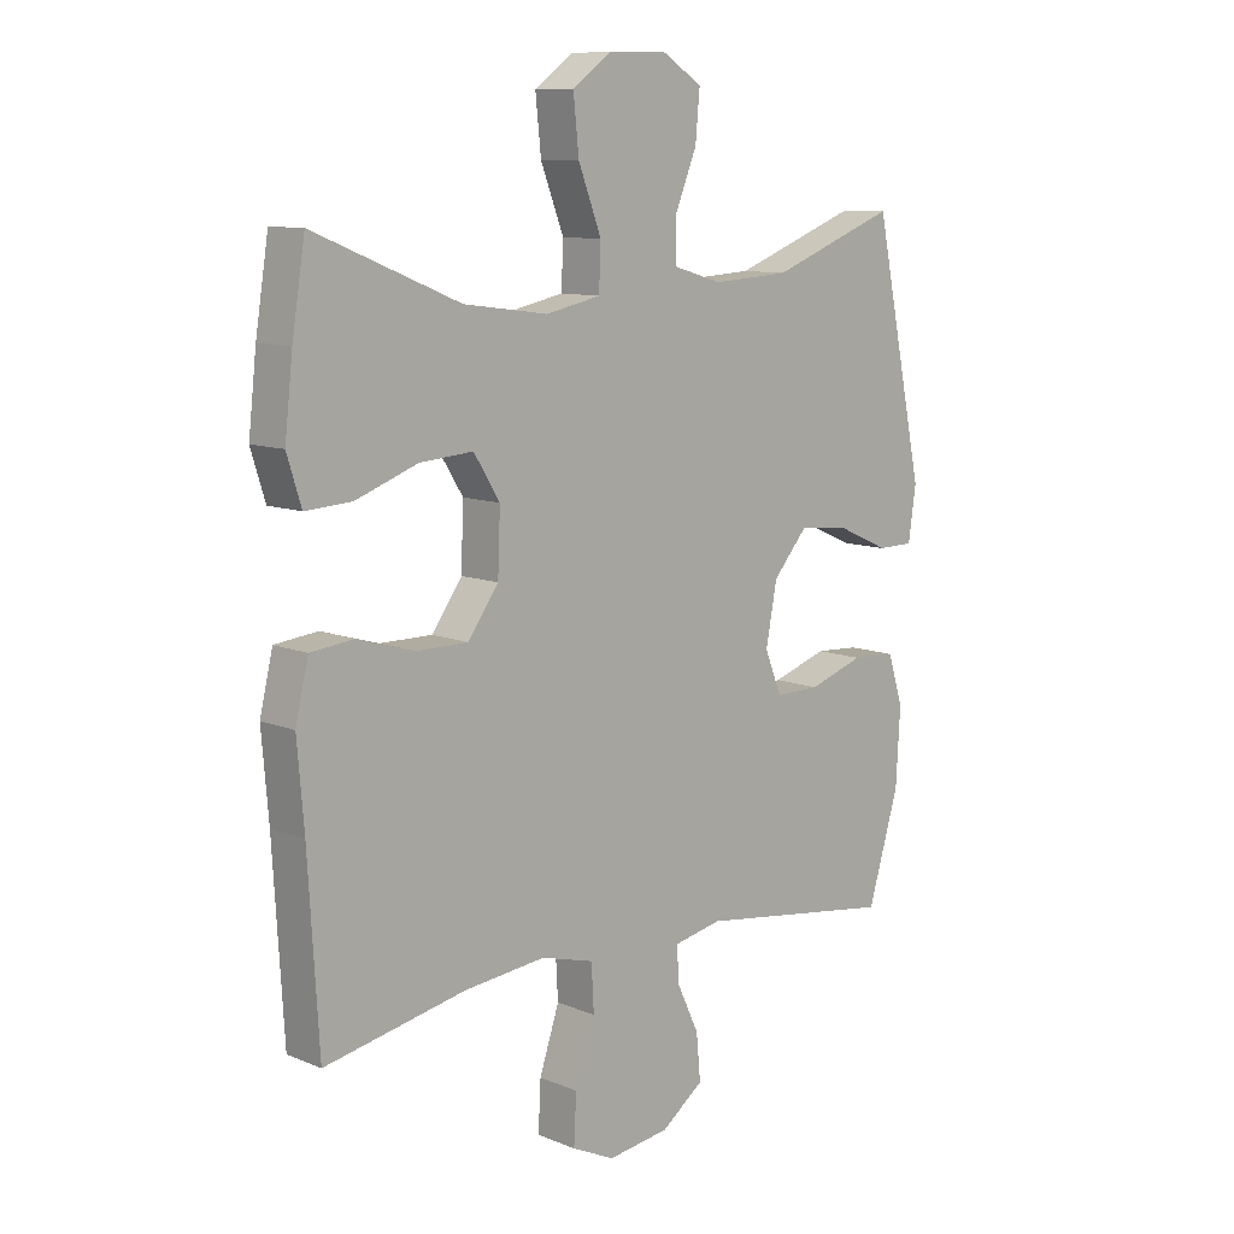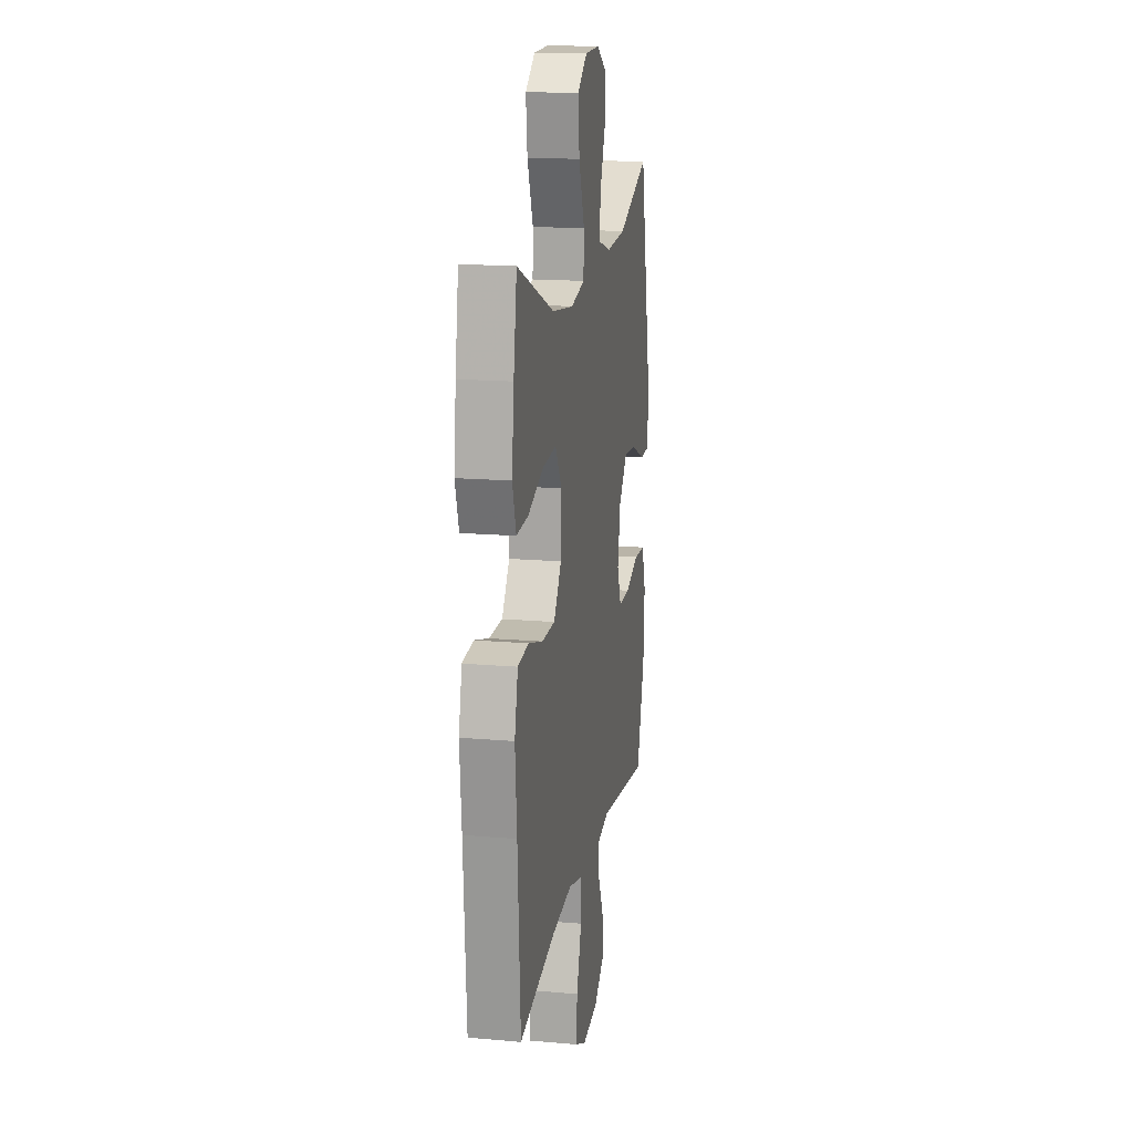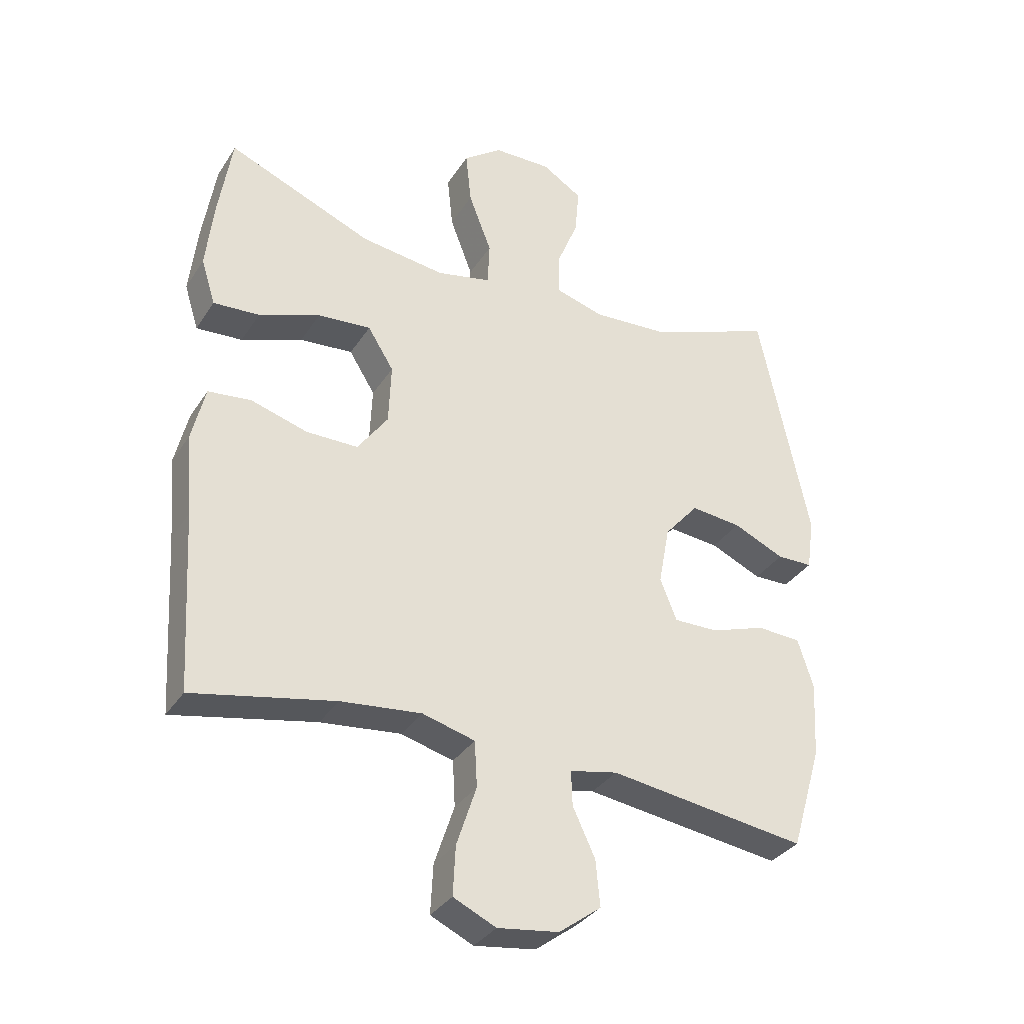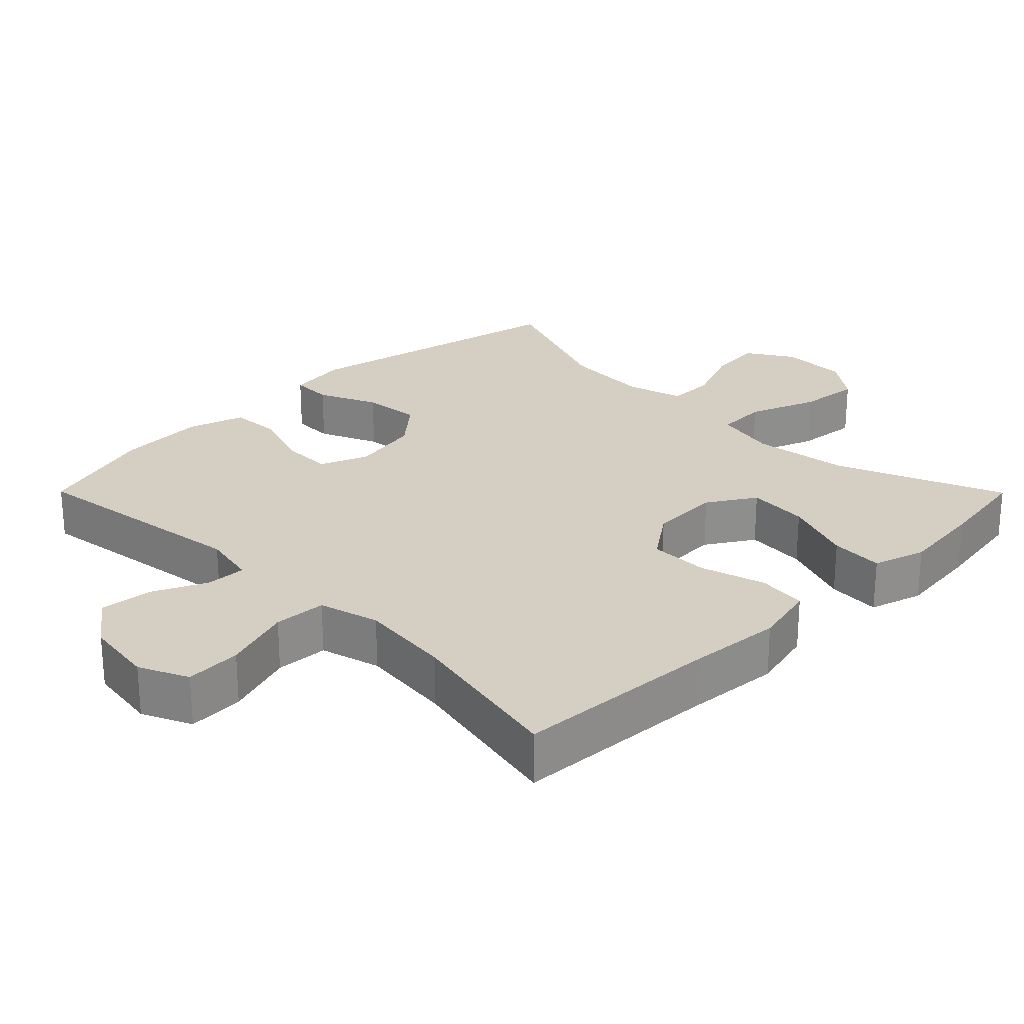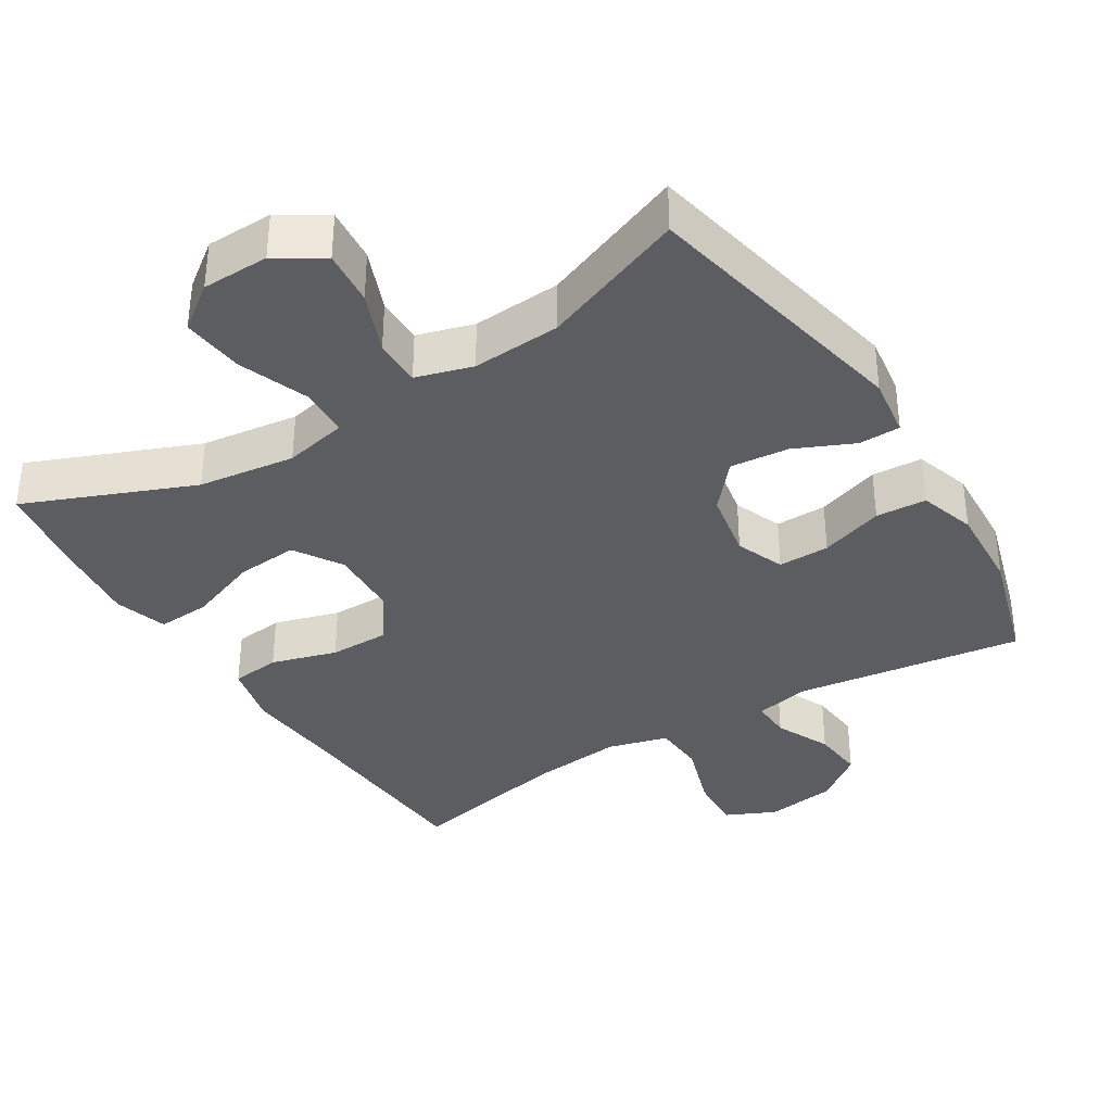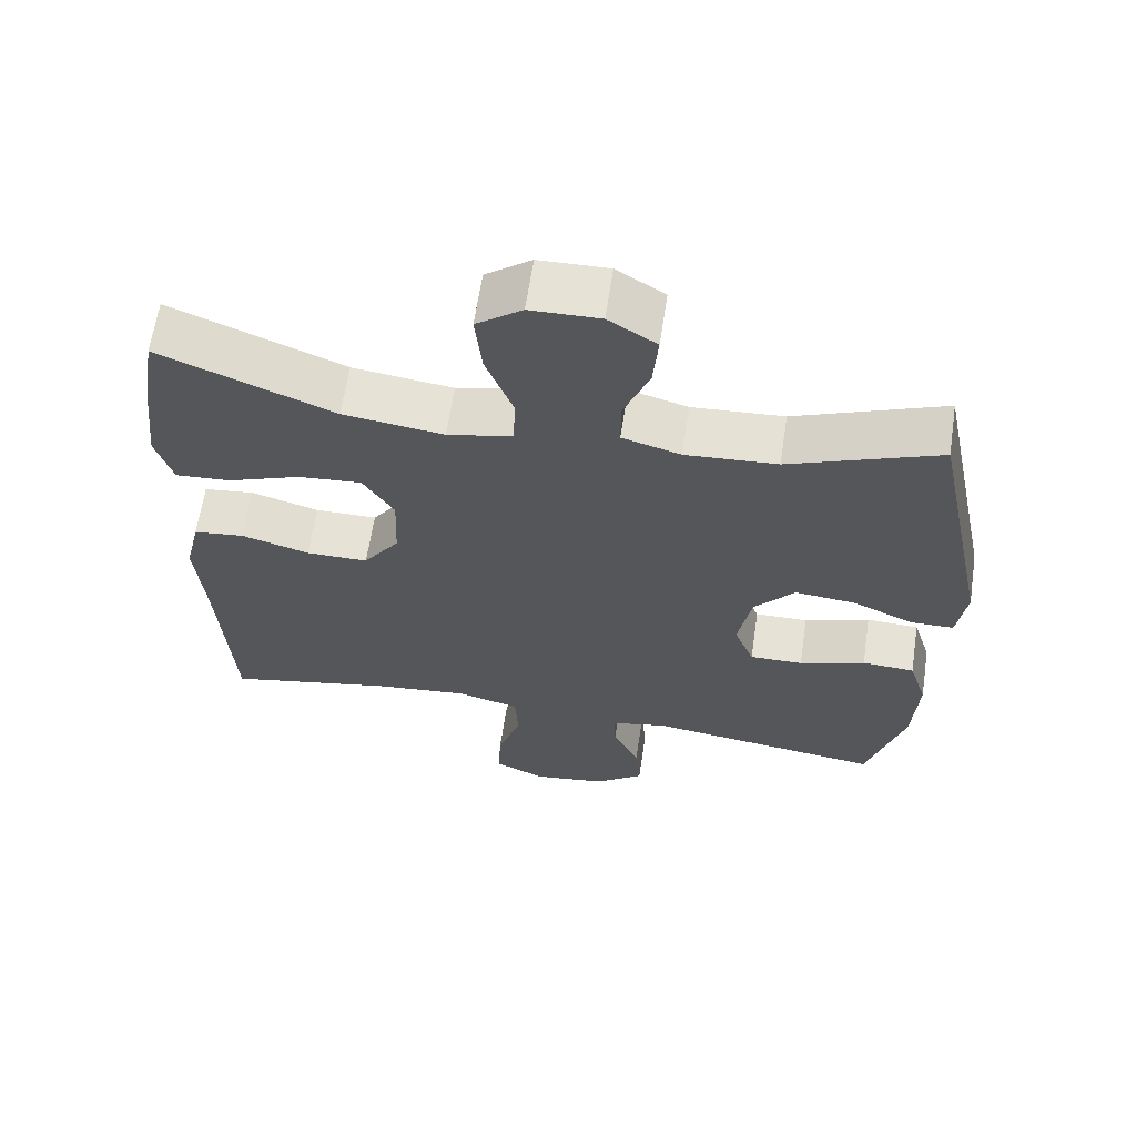
<metadata>
{"format":"obj","ext":"obj","renderer":"f3d","projection":"perspective","resolution":1024,"background":"white","views":[{"elev":10.1,"azim":-43.6,"up":"+Z"},{"elev":16.3,"azim":-79.8,"up":"+Z"},{"elev":-33.9,"azim":-28.1,"up":"+Z"},{"elev":25.4,"azim":-134.8,"up":"+Y"},{"elev":-36.2,"azim":31.8,"up":"+Y"},{"elev":63.4,"azim":8.5,"up":"+Z"}]}
</metadata>
<code>
v -0.5 0.07 -0.5
v -0.517 0.07 -0.213
v -0.528 0.07 -0.08
v -0.507 0.07 0.009
v -0.438 0.07 0.017
v -0.346 0.07 -0.01
v -0.262 0.07 -0.01
v -0.213 0.07 0.059
v -0.209 0.07 0.158
v -0.251 0.07 0.225
v -0.337 0.07 0.218
v -0.436 0.07 0.181
v -0.511 0.07 0.176
v -0.534 0.07 0.25
v -0.521 0.07 0.367
v -0.5 0.07 0.5
v -0.265 0.07 0.404
v -0.129 0.07 0.386
v -0.041 0.07 0.405
v -0.038 0.07 0.476
v -0.075 0.07 0.573
v -0.084 0.07 0.66
v -0.022 0.07 0.706
v 0.072 0.07 0.708
v 0.137 0.07 0.667
v 0.13 0.07 0.59
v 0.095 0.07 0.503
v 0.095 0.07 0.437
v 0.174 0.07 0.414
v 0.298 0.07 0.422
v 0.5 0.07 0.5
v 0.581 0.07 0.112
v 0.569 0.07 0.027
v 0.511 0.07 0.026
v 0.428 0.07 0.063
v 0.346 0.07 0.071
v 0.291 0.07 0.007
v 0.273 0.07 -0.089
v 0.3 0.07 -0.157
v 0.372 0.07 -0.156
v 0.461 0.07 -0.126
v 0.532 0.07 -0.13
v 0.557 0.07 -0.209
v 0.55 0.07 -0.332
v 0.5 0.07 -0.5
v 0.18 0.07 -0.456
v 0.103 0.07 -0.472
v 0.105 0.07 -0.528
v 0.141 0.07 -0.605
v 0.148 0.07 -0.679
v 0.08 0.07 -0.73
v -0.019 0.07 -0.744
v -0.088 0.07 -0.712
v -0.084 0.07 -0.633
v -0.052 0.07 -0.536
v -0.056 0.07 -0.462
v -0.141 0.07 -0.439
v -0.271 0.07 -0.453
v -0.5 0 -0.5
v -0.517 0 -0.213
v -0.528 0 -0.08
v -0.507 0 0.009
v -0.438 0 0.017
v -0.346 0 -0.01
v -0.262 0 -0.01
v -0.213 0 0.059
v -0.209 0 0.158
v -0.251 0 0.225
v -0.337 0 0.218
v -0.436 0 0.181
v -0.511 0 0.176
v -0.534 0 0.25
v -0.521 0 0.367
v -0.5 0 0.5
v -0.265 0 0.404
v -0.129 0 0.386
v -0.041 0 0.405
v -0.038 0 0.476
v -0.075 0 0.573
v -0.084 0 0.66
v -0.022 0 0.706
v 0.072 0 0.708
v 0.137 0 0.667
v 0.13 0 0.59
v 0.095 0 0.503
v 0.095 0 0.437
v 0.174 0 0.414
v 0.298 0 0.422
v 0.5 0 0.5
v 0.581 0 0.112
v 0.569 0 0.027
v 0.511 0 0.026
v 0.428 0 0.063
v 0.346 0 0.071
v 0.291 0 0.007
v 0.273 0 -0.089
v 0.3 0 -0.157
v 0.372 0 -0.156
v 0.461 0 -0.126
v 0.532 0 -0.13
v 0.557 0 -0.209
v 0.55 0 -0.332
v 0.5 0 -0.5
v 0.18 0 -0.456
v 0.103 0 -0.472
v 0.105 0 -0.528
v 0.141 0 -0.605
v 0.148 0 -0.679
v 0.08 0 -0.73
v -0.019 0 -0.744
v -0.088 0 -0.712
v -0.084 0 -0.633
v -0.052 0 -0.536
v -0.056 0 -0.462
v -0.141 0 -0.439
v -0.271 0 -0.453
f 52 53 54 55
f 52 55 56
f 51 52 56
f 48 49 50 51
f 47 48 51 56
f 46 47 56 57
f 44 45 46
f 43 44 46 57
f 40 41 42 43
f 39 40 43 57
f 32 33 34 35
f 30 31 32 35
f 29 30 35 36
f 28 29 36 37
f 24 25 26 27
f 24 27 28
f 23 24 28
f 20 21 22 23
f 19 20 23 28
f 14 15 16 17
f 14 17 18
f 11 12 13 14
f 10 11 14 18
f 9 10 18 19
f 3 4 5 6
f 2 3 6 7
f 58 1 2 7
f 38 39 57 58
f 38 58 7 8
f 19 28 37 38
f 8 9 19 38
f 113 112 111 110
f 114 113 110
f 114 110 109
f 109 108 107 106
f 114 109 106 105
f 115 114 105 104
f 104 103 102
f 115 104 102 101
f 101 100 99 98
f 115 101 98 97
f 93 92 91 90
f 93 90 89 88
f 94 93 88 87
f 95 94 87 86
f 85 84 83 82
f 86 85 82
f 86 82 81
f 81 80 79 78
f 86 81 78 77
f 75 74 73 72
f 76 75 72
f 72 71 70 69
f 76 72 69 68
f 77 76 68 67
f 64 63 62 61
f 65 64 61 60
f 65 60 59 116
f 116 115 97 96
f 66 65 116 96
f 96 95 86 77
f 96 77 67 66
f 1 59 60 2
f 2 60 61 3
f 3 61 62 4
f 4 62 63 5
f 5 63 64 6
f 6 64 65 7
f 7 65 66 8
f 8 66 67 9
f 9 67 68 10
f 10 68 69 11
f 11 69 70 12
f 12 70 71 13
f 13 71 72 14
f 14 72 73 15
f 15 73 74 16
f 16 74 75 17
f 17 75 76 18
f 18 76 77 19
f 19 77 78 20
f 20 78 79 21
f 21 79 80 22
f 22 80 81 23
f 23 81 82 24
f 24 82 83 25
f 25 83 84 26
f 26 84 85 27
f 27 85 86 28
f 28 86 87 29
f 29 87 88 30
f 30 88 89 31
f 31 89 90 32
f 32 90 91 33
f 33 91 92 34
f 34 92 93 35
f 35 93 94 36
f 36 94 95 37
f 37 95 96 38
f 38 96 97 39
f 39 97 98 40
f 40 98 99 41
f 41 99 100 42
f 42 100 101 43
f 43 101 102 44
f 44 102 103 45
f 45 103 104 46
f 46 104 105 47
f 47 105 106 48
f 48 106 107 49
f 49 107 108 50
f 50 108 109 51
f 51 109 110 52
f 52 110 111 53
f 53 111 112 54
f 54 112 113 55
f 55 113 114 56
f 56 114 115 57
f 57 115 116 58
f 58 116 59 1

</code>
